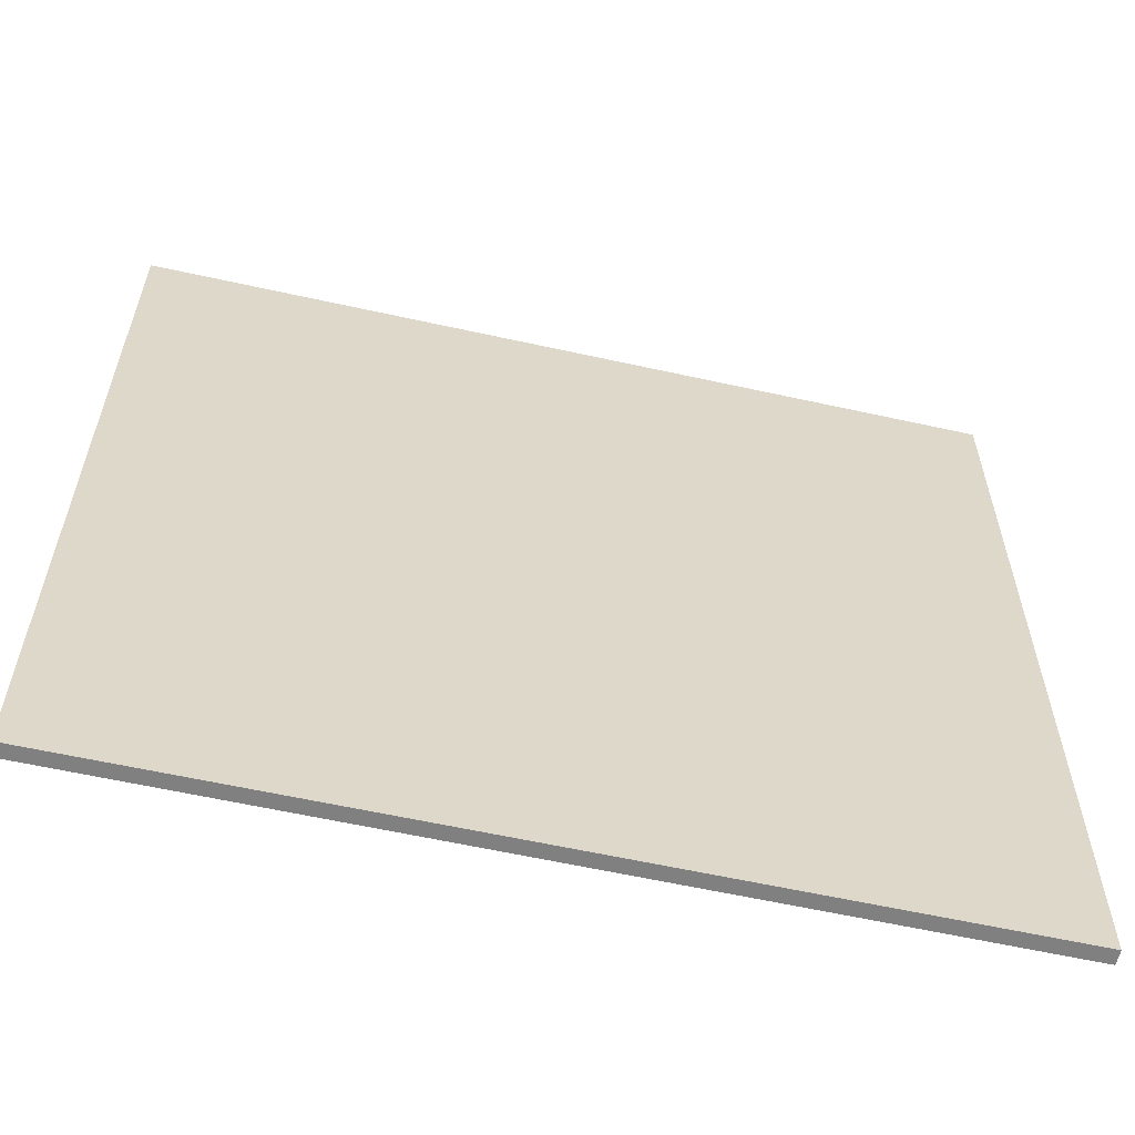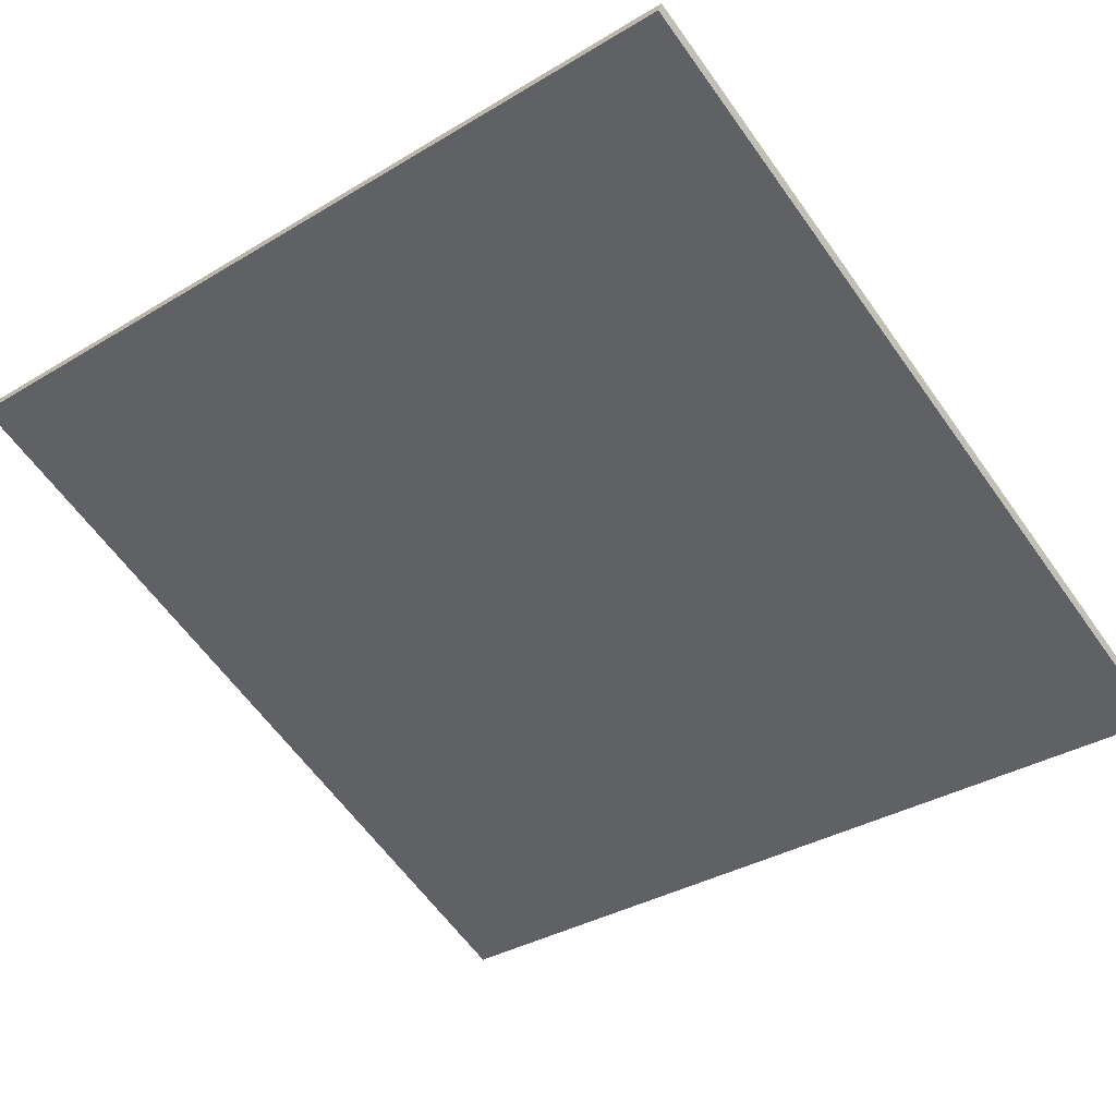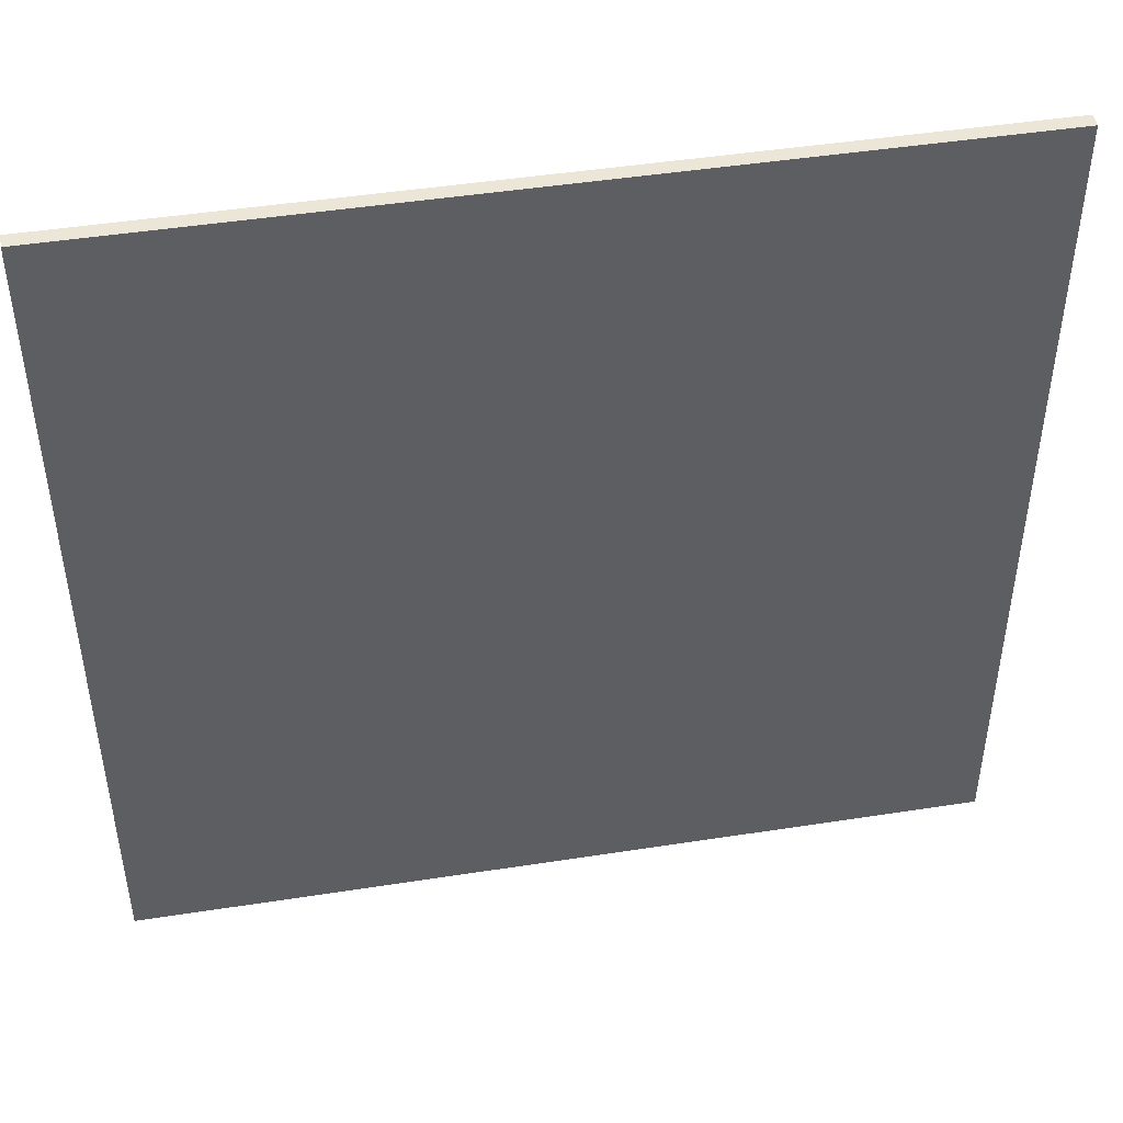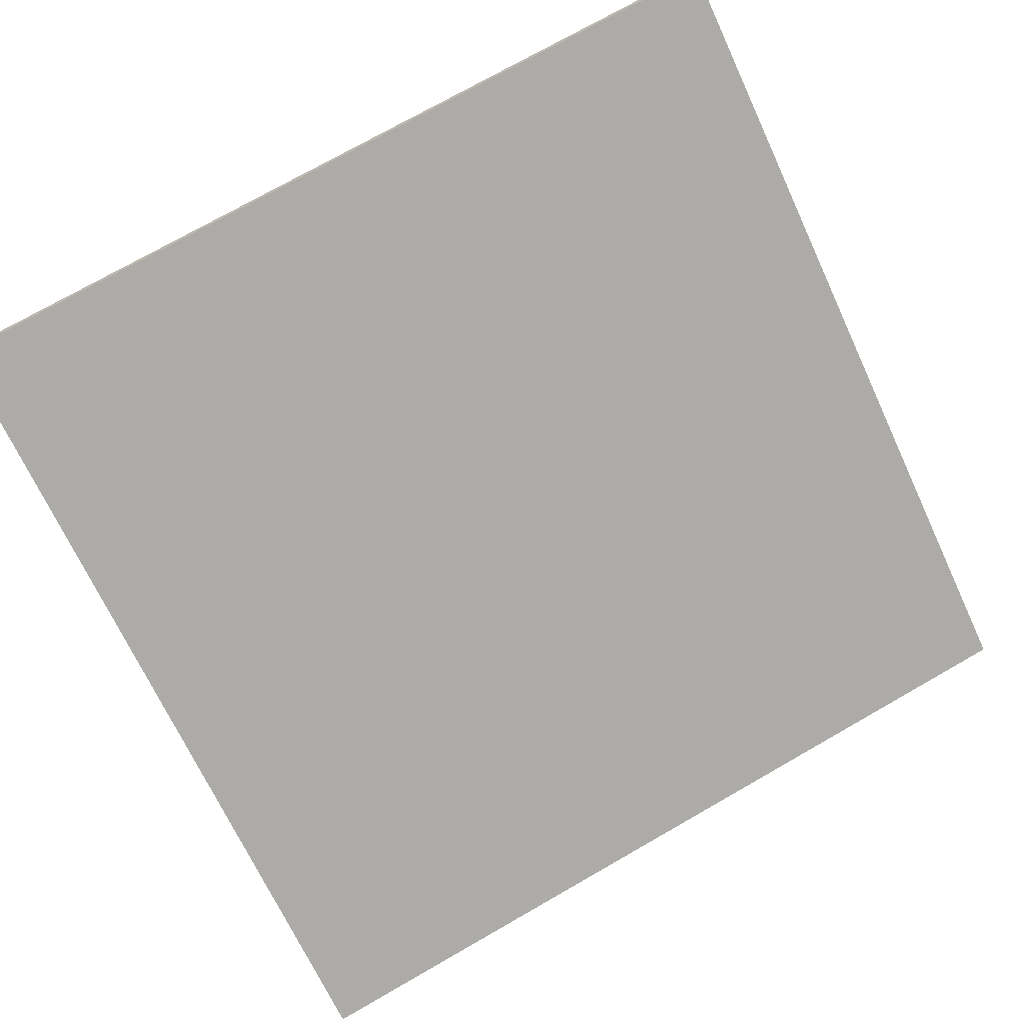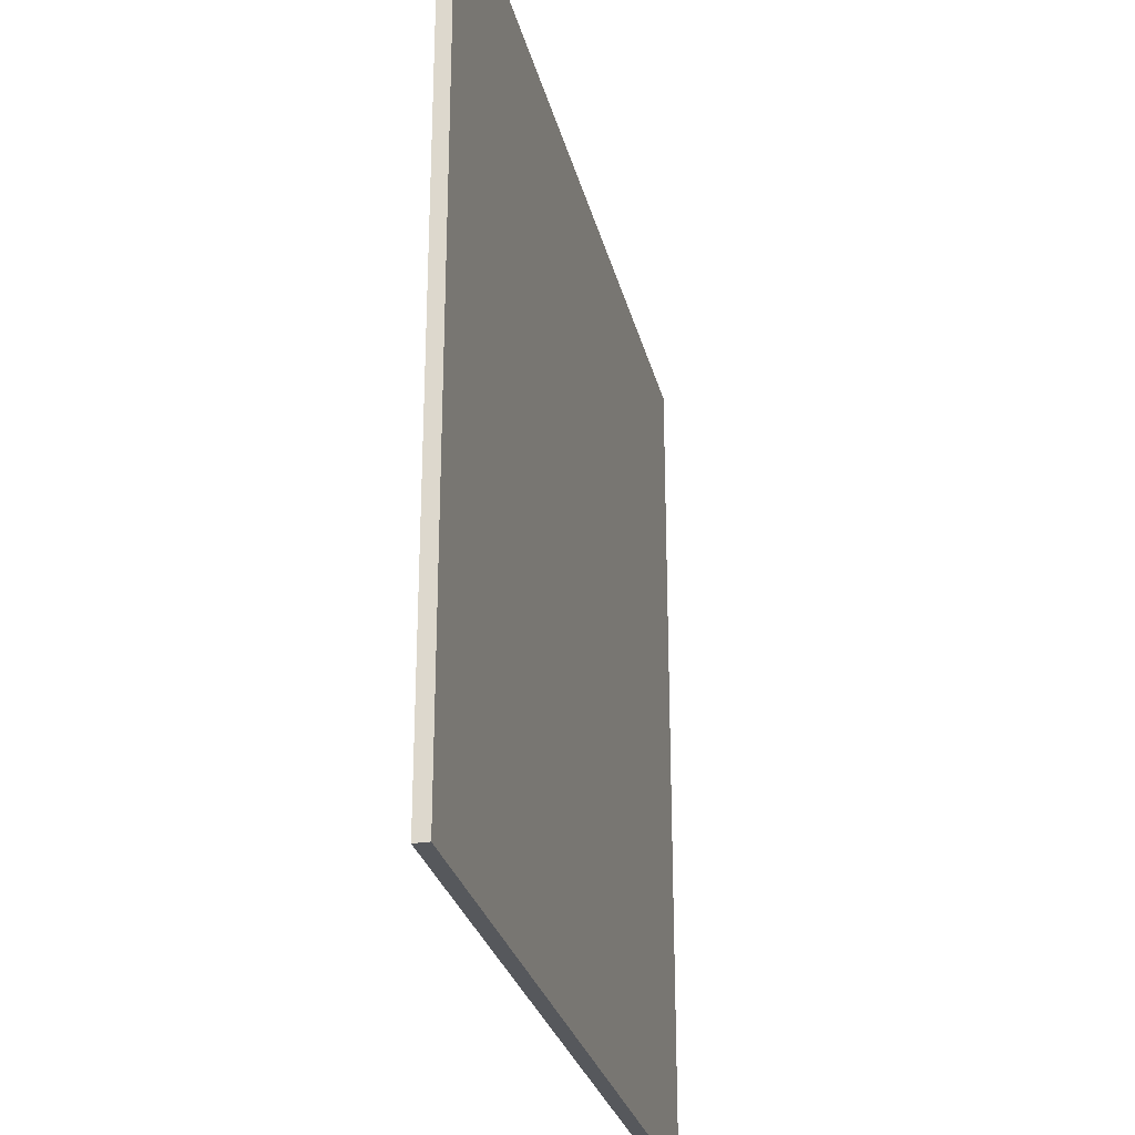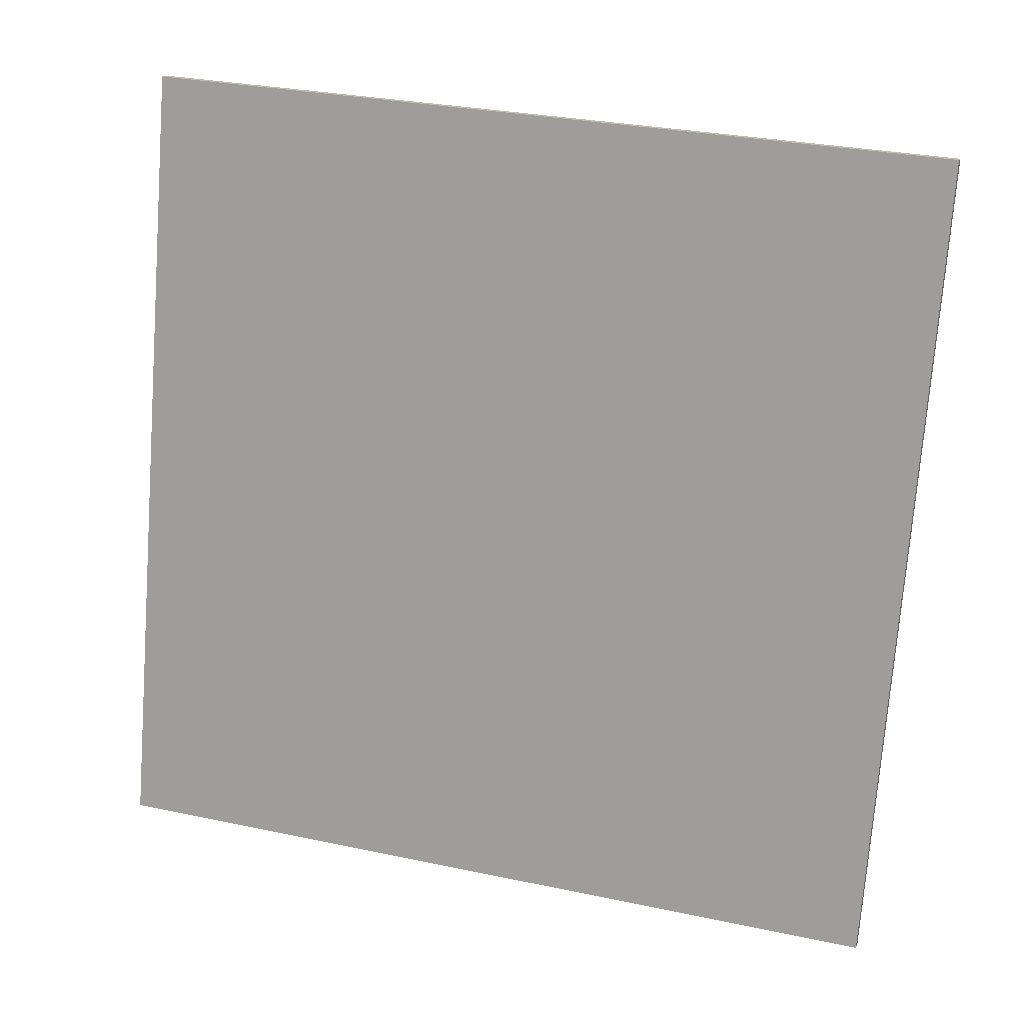
<metadata>
{"format":"obj","ext":"obj","renderer":"f3d","projection":"perspective","resolution":1024,"background":"white","views":[{"elev":-60.1,"azim":3.8,"up":"+Z"},{"elev":-62.2,"azim":-144.5,"up":"+Y"},{"elev":46.5,"azim":-173.4,"up":"+Z"},{"elev":-69.7,"azim":24.9,"up":"+Y"},{"elev":-27.9,"azim":-60.2,"up":"+Z"},{"elev":-74.1,"azim":175.7,"up":"+Y"}]}
</metadata>
<code>
v 51.29 39.15 -4.425
v 51.29 39.15 4.425
v 51.33 39.01 -4.425
v 51.33 39.01 4.425
v 59.76 41.69 -4.425
v 59.76 41.69 4.425
v 59.81 41.54 -4.425
v 59.81 41.54 4.425
f 1 3 4
f 4 2 1
f 5 6 8
f 8 7 5
f 1 2 6
f 6 5 1
f 3 7 8
f 8 4 3
f 1 5 7
f 7 3 1
f 2 4 8
f 8 6 2

</code>
